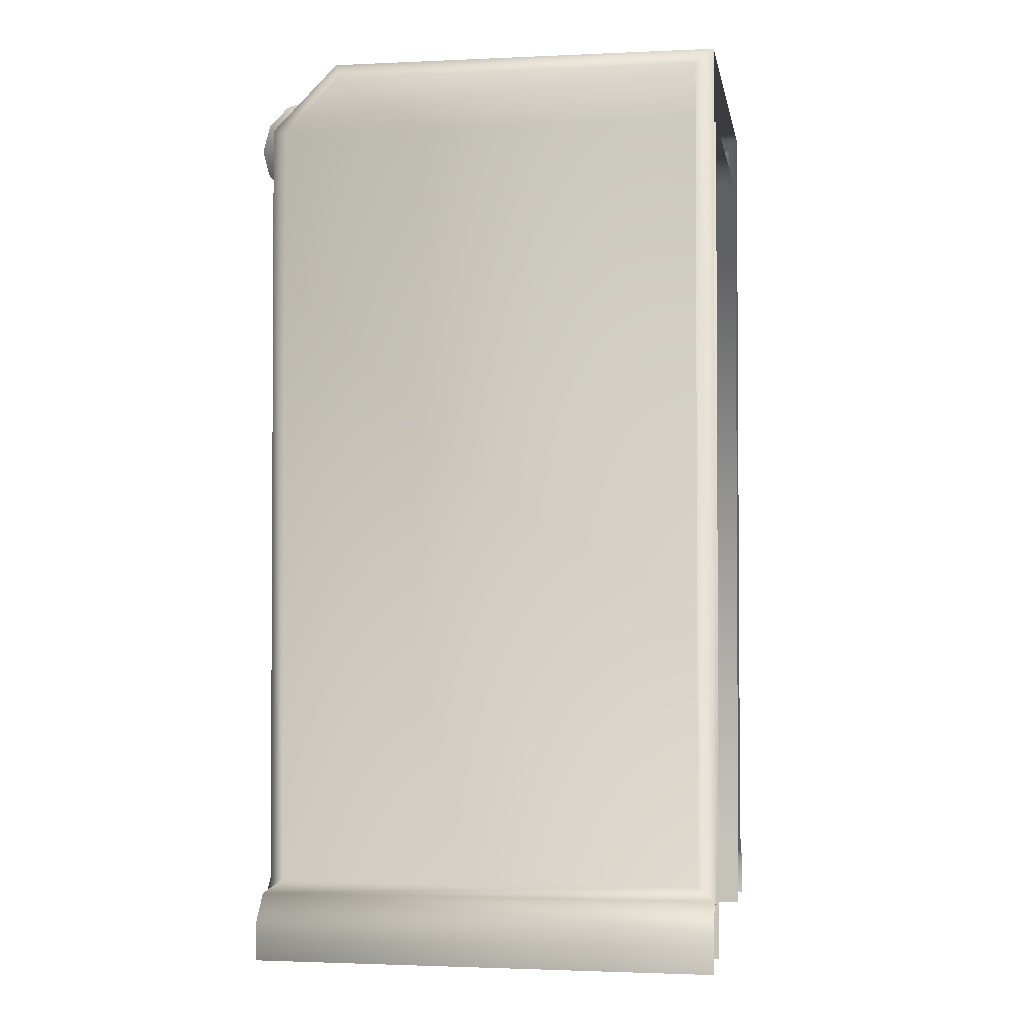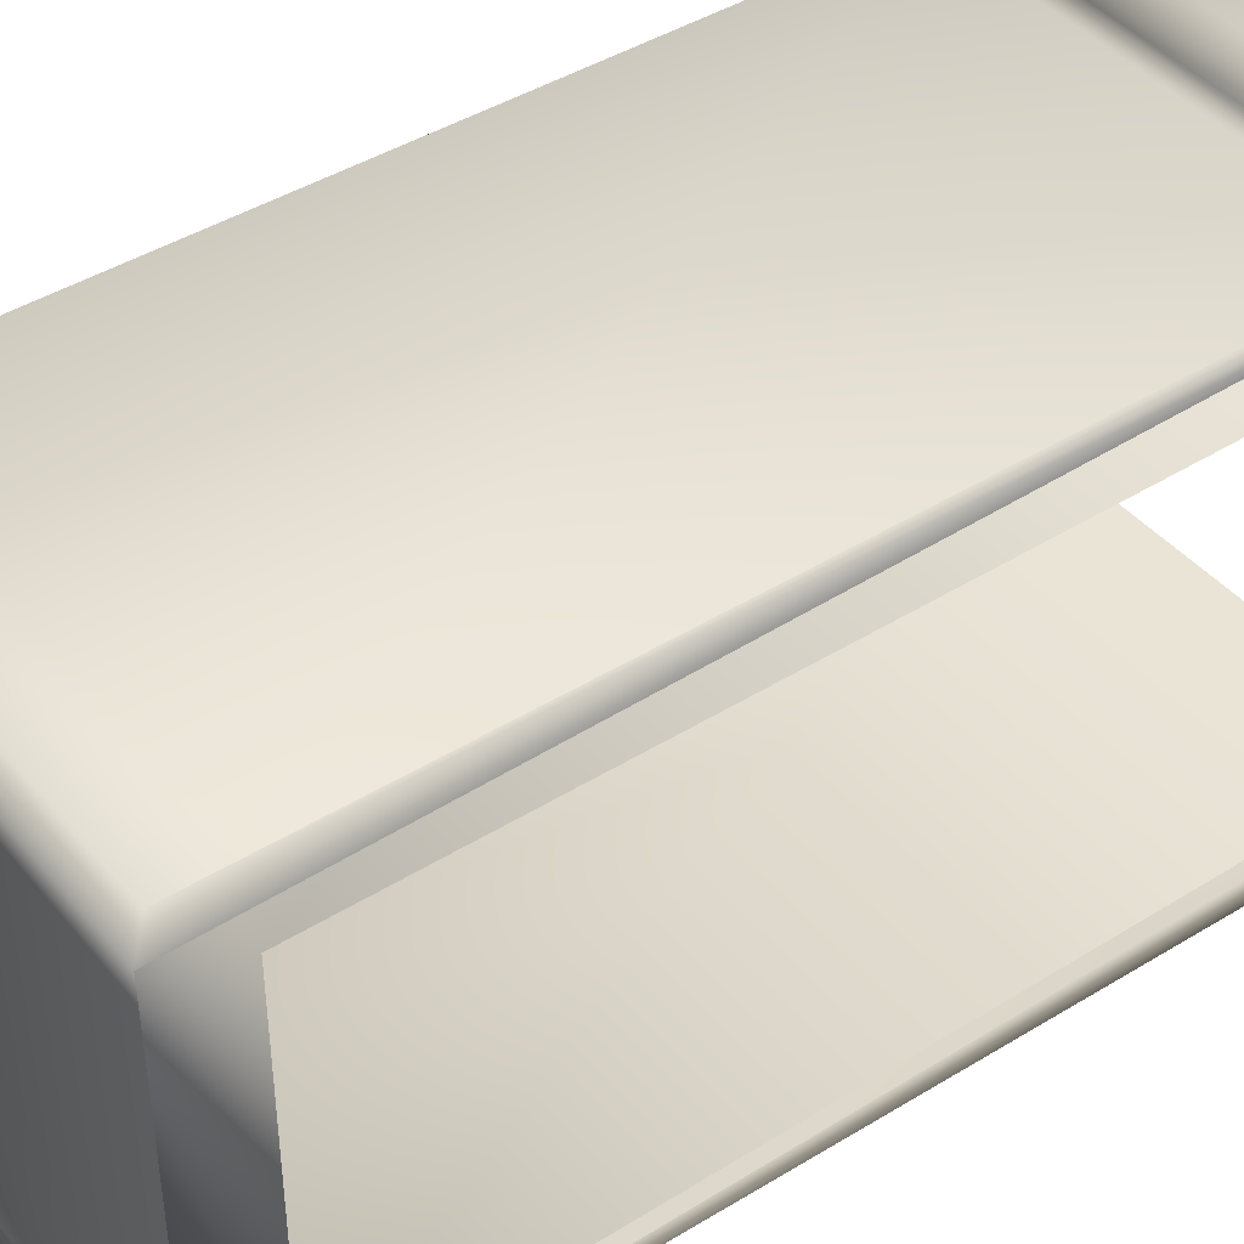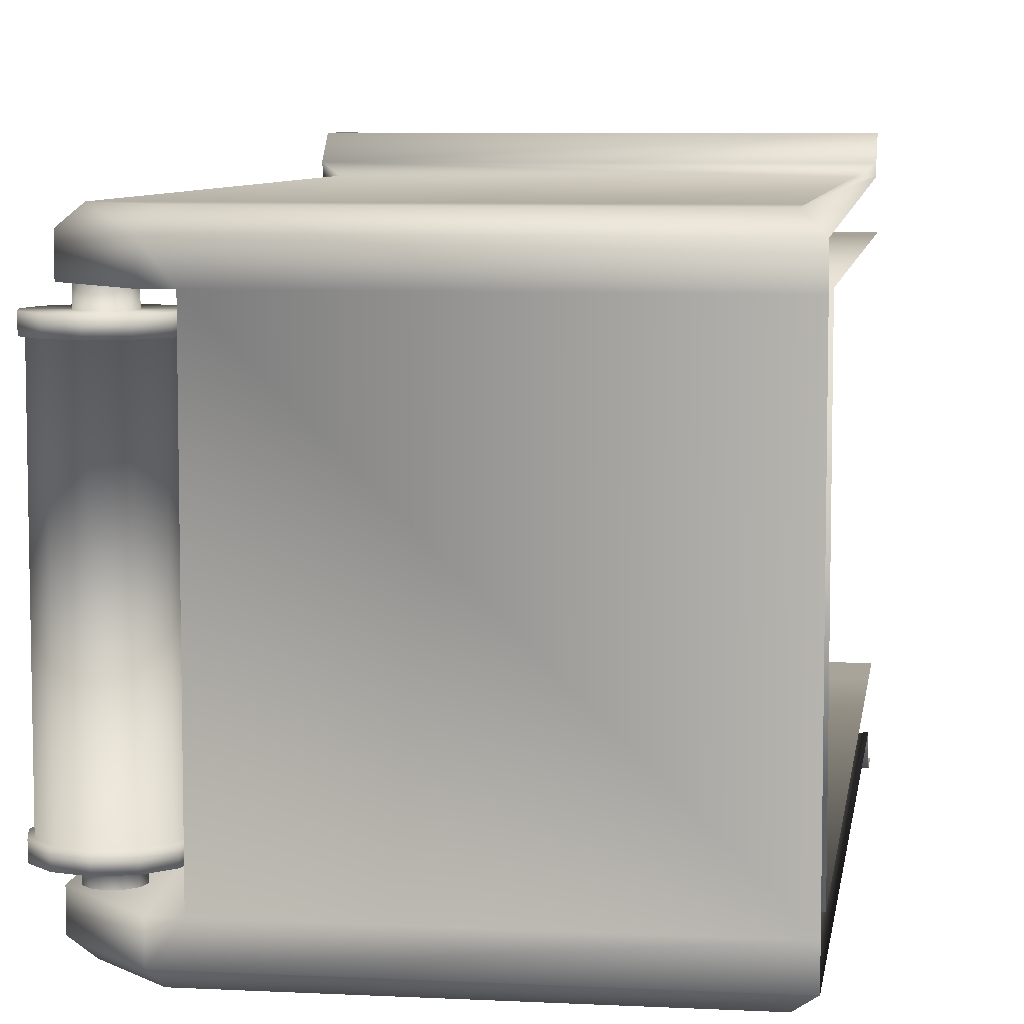
<metadata>
{"format":"obj","ext":"obj","renderer":"f3d","projection":"perspective","resolution":1024,"background":"white","views":[{"elev":-2.0,"azim":-170.5,"up":"+Y"},{"elev":42.6,"azim":-126.7,"up":"+Z"},{"elev":7.2,"azim":-171.8,"up":"+Z"}]}
</metadata>
<code>
v  84.06 89.24 17.75
v  84.06 91.28 17.75
v  84.06 91.28 97.21
v  84.06 89.24 97.21
v  84.06 169.7 17.75
v  84.06 178.3 17.75
v  84.06 178.3 97.21
v  84.06 169.7 97.21
v  84.06 161.6 17.75
v  84.06 163.7 17.75
v  84.06 163.7 97.21
v  84.06 161.6 97.21
v  84.06 153.6 17.75
v  84.06 155.6 17.75
v  84.06 155.6 97.21
v  84.06 153.6 97.21
v  84.06 121.4 17.75
v  84.06 123.5 17.75
v  84.06 123.5 97.21
v  84.06 121.4 97.21
v  84.06 97.28 17.75
v  84.06 99.32 17.75
v  84.06 99.32 97.21
v  84.06 97.28 97.21
v  83.64 94.28 17.75
v  83.64 94.28 97.21
v  84.06 147.6 17.75
v  83.64 150.6 17.75
v  83.64 150.6 97.21
v  84.06 147.6 97.21
v  83.64 126.5 17.75
v  83.64 126.5 97.21
v  84.06 115.4 17.75
v  83.64 118.4 17.75
v  83.64 118.4 97.21
v  84.06 115.4 97.21
v  84.06 107.4 17.75
v  83.64 110.4 17.75
v  83.64 110.4 97.21
v  84.06 107.4 97.21
v  83.64 102.3 17.75
v  83.64 102.3 97.21
v  84.06 10.85 17.75
v  83.64 13.85 17.75
v  83.64 13.85 97.21
v  84.06 10.85 97.21
v  84.06 34.98 17.75
v  83.64 37.98 17.75
v  83.64 37.98 97.21
v  84.06 34.98 97.21
v  84.06 51.06 17.75
v  83.64 54.06 17.75
v  83.64 54.06 97.21
v  84.06 51.06 97.21
v  84.06 75.19 17.75
v  83.64 78.19 17.75
v  83.64 78.19 97.21
v  84.06 75.19 97.21
v  80.06 169.7 17.75
v  80.06 178.3 17.75
v  80.06 161.6 17.75
v  80.06 161.6 97.21
v  80.06 163.7 97.21
v  80.06 163.7 17.75
v  80.06 145.5 17.75
v  80.06 145.5 97.21
v  80.06 147.6 97.21
v  80.06 147.6 17.75
v  80.06 105.3 17.75
v  80.06 105.3 97.21
v  80.06 107.4 97.21
v  80.06 107.4 17.75
v  80.06 91.28 17.75
v  80.06 91.28 97.21
v  80.47 94.28 97.21
v  80.47 94.28 17.75
v  80.47 150.6 97.21
v  80.47 150.6 17.75
v  80.06 123.5 17.75
v  80.06 123.5 97.21
v  80.47 126.5 97.21
v  80.47 126.5 17.75
v  80.06 115.4 17.75
v  80.06 115.4 97.21
v  80.47 118.4 97.21
v  80.47 118.4 17.75
v  80.06 99.32 17.75
v  80.06 99.32 97.21
v  80.47 102.3 97.21
v  80.47 102.3 17.75
v  80.06 10.85 17.75
v  80.06 10.85 97.21
v  80.47 13.85 97.21
v  80.47 13.85 17.75
v  80.06 18.89 17.75
v  80.06 18.89 97.21
v  80.47 21.89 97.21
v  80.47 21.89 17.75
v  80.06 59.11 17.75
v  80.06 59.11 97.21
v  80.47 62.11 97.21
v  80.47 62.11 17.75
v  80.06 75.19 17.75
v  80.06 75.19 97.21
v  80.47 78.19 97.21
v  80.47 78.19 17.75
v  83.64 166.7 17.75
v  80.47 166.7 17.75
v  83.64 158.6 17.75
v  80.47 158.6 17.75
v  80.06 155.6 17.75
v  80.06 153.6 17.75
v  84.06 145.5 17.75
v  83.64 142.5 17.75
v  80.47 142.5 17.75
v  84.06 139.5 17.75
v  80.06 139.5 17.75
v  84.06 137.5 17.75
v  80.06 137.5 17.75
v  83.64 134.5 17.75
v  80.47 134.5 17.75
v  84.06 131.5 17.75
v  80.06 131.5 17.75
v  84.06 129.5 17.75
v  80.06 129.5 17.75
v  80.06 121.4 17.75
v  84.06 113.4 17.75
v  80.06 113.4 17.75
v  80.47 110.4 17.75
v  84.06 105.3 17.75
v  80.06 97.28 17.75
v  80.06 89.24 17.75
v  83.64 86.24 17.75
v  80.47 86.24 17.75
v  84.06 83.24 17.75
v  80.06 83.24 17.75
v  84.06 81.19 17.75
v  80.06 81.19 17.75
v  84.06 73.15 17.75
v  80.06 73.15 17.75
v  83.64 70.15 17.75
v  80.47 70.15 17.75
v  84.06 67.15 17.75
v  80.06 67.15 17.75
v  84.06 65.11 17.75
v  80.06 65.11 17.75
v  83.64 62.11 17.75
v  84.06 59.11 17.75
v  84.06 57.06 17.75
v  80.06 57.06 17.75
v  80.47 54.06 17.75
v  80.06 51.06 17.75
v  84.06 49.02 17.75
v  80.06 49.02 17.75
v  83.64 46.02 17.75
v  80.47 46.02 17.75
v  84.06 43.02 17.75
v  80.06 43.02 17.75
v  84.06 40.98 17.75
v  80.06 40.98 17.75
v  80.47 37.98 17.75
v  80.06 34.98 17.75
v  84.06 32.93 17.75
v  80.06 32.93 17.75
v  83.64 29.93 17.75
v  80.47 29.93 17.75
v  84.06 26.93 17.75
v  80.06 26.93 17.75
v  84.06 24.89 17.75
v  80.06 24.89 17.75
v  83.64 21.89 17.75
v  84.06 18.89 17.75
v  84.06 16.85 17.75
v  80.06 16.85 17.75
v  84.06 2.206 17.75
v  80.06 2.206 17.75
v  84.06 2.206 97.21
v  84.06 73.15 97.21
v  84.06 83.24 97.21
v  84.06 81.19 97.21
v  83.64 86.24 97.21
v  83.64 158.6 97.21
v  84.06 137.5 97.21
v  83.64 134.5 97.21
v  84.06 113.4 97.21
v  84.06 16.85 97.21
v  84.06 57.06 97.21
v  80.06 24.89 97.21
v  80.06 26.93 97.21
v  80.06 40.98 97.21
v  80.06 43.02 97.21
v  80.06 49.02 97.21
v  80.06 51.06 97.21
v  80.06 57.06 97.21
v  80.06 81.19 97.21
v  80.06 83.24 97.21
v  80.47 86.24 97.21
v  80.06 89.24 97.21
v  80.47 142.5 97.21
v  80.47 134.5 97.21
v  80.06 137.5 97.21
v  80.06 121.4 97.21
v  80.47 110.4 97.21
v  80.06 113.4 97.21
v  80.06 97.28 97.21
v  80.06 16.85 97.21
v  80.47 29.93 97.21
v  80.06 32.93 97.21
v  80.47 37.98 97.21
v  80.06 178.3 97.21
v  84.06 145.5 97.21
v  84.06 139.5 97.21
v  84.06 129.5 97.21
v  84.06 131.5 97.21
v  84.06 105.3 97.21
v  83.64 166.7 97.21
v  83.64 142.5 97.21
v  84.06 18.89 97.21
v  83.64 21.89 97.21
v  84.06 26.93 97.21
v  83.64 29.93 97.21
v  84.06 43.02 97.21
v  83.64 46.02 97.21
v  84.06 59.11 97.21
v  83.64 62.11 97.21
v  84.06 67.15 97.21
v  83.64 70.15 97.21
v  80.06 169.7 97.21
v  80.06 153.6 97.21
v  80.06 155.6 97.21
v  80.06 139.5 97.21
v  80.06 129.5 97.21
v  80.06 131.5 97.21
v  80.47 166.7 97.21
v  80.47 158.6 97.21
v  80.06 34.98 97.21
v  80.47 46.02 97.21
v  80.47 54.06 97.21
v  80.06 67.15 97.21
v  80.47 70.15 97.21
v  80.06 2.206 97.21
v  80.06 73.15 97.21
v  80.06 65.11 97.21
v  84.06 65.11 97.21
v  84.06 49.02 97.21
v  84.06 40.98 97.21
v  84.06 32.93 97.21
v  84.06 24.89 97.21
v  96.21 16.56 107.6
v  96.21 183.9 107.6
v  3.786 183.9 107.6
v  3.786 17.17 107.6
v  100 16.54 104.2
v  100 16.54 97.37
v  100 185.4 97.37
v  100 185.4 104.2
v  80.21 16.54 97.37
v  80.21 185.4 97.37
v  80.21 200 97.37
v  85.42 200 97.37
v  85.42 200 104.2
v  0 200 97.37
v  0 200 104.2
v  0 16.54 97.37
v  0 185.4 97.37
v  80.21 200 17.91
v  0 200 17.91
v  0 8.965 115.3
v  0 -0 115.3
v  100 -0 115.3
v  100 8.312 115.3
v  100 12.75 107.6
v  100 -0 107.6
v  100 -0 97.37
v  80.21 -0 97.37
v  0 -0 97.37
v  100 13.9 110.1
v  0 14.55 110.1
v  0 13.4 107.6
v  83.85 196.2 107.6
v  3.786 196.2 107.6
v  80.21 185.4 17.91
v  96.21 16.56 7.64
v  3.786 17.17 7.64
v  3.786 183.9 7.64
v  96.21 183.9 7.64
v  100 16.54 11.05
v  100 185.4 11.05
v  100 185.4 17.91
v  100 16.54 17.91
v  85.42 200 17.91
v  80.21 16.54 17.91
v  85.42 200 11.05
v  0 200 11.05
v  0 185.4 17.91
v  0 16.54 17.91
v  0 8.965 -0
v  100 8.312 -0
v  100 0 -0
v  0 0 -0
v  100 0 17.91
v  100 0 7.64
v  100 12.75 7.64
v  80.21 0 17.91
v  0 0 17.91
v  100 13.9 5.191
v  0 14.55 5.191
v  0 13.4 7.64
v  83.85 196.2 7.64
v  3.786 196.2 7.64
v  98.36 183.1 93.77
v  97.75 185.4 93.77
v  97.75 185.4 97.65
v  98.36 183.1 97.65
v  96.09 187.1 93.77
v  96.09 187.1 97.65
v  93.81 187.7 93.77
v  93.81 187.7 97.65
v  91.54 187.1 93.77
v  91.54 187.1 97.65
v  89.88 185.4 93.77
v  89.88 185.4 97.65
v  89.27 183.1 93.77
v  89.27 183.1 97.65
v  89.88 180.9 93.77
v  89.88 180.9 97.65
v  91.54 179.2 93.77
v  91.54 179.2 97.65
v  93.81 178.6 93.77
v  93.81 178.6 97.65
v  96.09 179.2 93.77
v  96.09 179.2 97.65
v  97.75 180.9 93.77
v  97.75 180.9 97.65
v  104 189 90.56
v  104 189 93.77
v  105.5 183.1 93.77
v  105.5 183.1 90.56
v  99.67 193.3 90.56
v  99.67 193.3 93.77
v  93.81 194.8 90.56
v  93.81 194.8 93.77
v  87.95 193.3 90.56
v  87.95 193.3 93.77
v  83.66 189 90.56
v  83.66 189 93.77
v  82.09 183.1 90.56
v  82.09 183.1 93.77
v  83.66 177.3 90.56
v  83.66 177.3 93.77
v  87.95 173 90.56
v  87.95 173 93.77
v  93.81 171.4 90.56
v  93.81 171.4 93.77
v  99.67 173 90.56
v  99.67 173 93.77
v  104 177.3 90.56
v  104 177.3 93.77
v  104.6 183.1 90.56
v  103.1 188.5 90.56
v  99.19 192.4 90.56
v  93.81 193.9 90.56
v  88.44 192.4 90.56
v  84.5 188.5 90.56
v  83.06 183.1 90.56
v  84.5 177.7 90.56
v  88.44 173.8 90.56
v  93.81 172.4 90.56
v  99.19 173.8 90.56
v  103.1 177.7 90.56
v  98.36 183.1 21.51
v  98.36 183.1 17.63
v  97.75 185.4 17.63
v  97.75 185.4 21.51
v  96.09 187.1 17.63
v  96.09 187.1 21.51
v  93.81 187.7 17.63
v  93.81 187.7 21.51
v  91.54 187.1 17.63
v  91.54 187.1 21.51
v  89.88 185.4 17.63
v  89.88 185.4 21.51
v  89.27 183.1 17.63
v  89.27 183.1 21.51
v  89.88 180.9 17.63
v  89.88 180.9 21.51
v  91.54 179.2 17.63
v  91.54 179.2 21.51
v  93.81 178.6 17.63
v  93.81 178.6 21.51
v  96.09 179.2 17.63
v  96.09 179.2 21.51
v  97.75 180.9 17.63
v  97.75 180.9 21.51
v  104 189 24.73
v  105.5 183.1 24.73
v  105.5 183.1 21.51
v  104 189 21.51
v  99.67 193.3 24.73
v  99.67 193.3 21.51
v  93.81 194.8 24.73
v  93.81 194.8 21.51
v  87.95 193.3 24.73
v  87.95 193.3 21.51
v  83.66 189 24.73
v  83.66 189 21.51
v  82.09 183.1 24.73
v  82.09 183.1 21.51
v  83.66 177.3 24.73
v  83.66 177.3 21.51
v  87.95 173 24.73
v  87.95 173 21.51
v  93.81 171.4 24.73
v  93.81 171.4 21.51
v  99.67 173 24.73
v  99.67 173 21.51
v  104 177.3 24.73
v  104 177.3 21.51
v  104.6 183.1 24.73
v  103.1 188.5 24.73
v  99.19 192.4 24.73
v  93.81 193.9 24.73
v  88.44 192.4 24.73
v  84.5 188.5 24.73
v  83.06 183.1 24.73
v  84.5 177.7 24.73
v  88.44 173.8 24.73
v  93.81 172.4 24.73
v  99.19 173.8 24.73
v  103.1 177.7 24.73
o Door_closed_01
g Door_closed_01
f 1 2 3 4
f 5 6 7 8
f 9 10 11 12
f 13 14 15 16
f 17 18 19 20
f 21 22 23 24
f 2 25 26 3
f 27 28 29 30
f 18 31 32 19
f 33 34 35 36
f 37 38 39 40
f 22 41 42 23
f 43 44 45 46
f 47 48 49 50
f 51 52 53 54
f 55 56 57 58
f 6 5 59 60
f 61 62 63 64
f 65 66 67 68
f 69 70 71 72
f 73 74 75 76
f 68 67 77 78
f 79 80 81 82
f 83 84 85 86
f 87 88 89 90
f 91 92 93 94
f 95 96 97 98
f 99 100 101 102
f 103 104 105 106
f 5 107 108 59
f 107 10 64 108
f 10 9 61 64
f 9 109 110 61
f 109 14 111 110
f 14 13 112 111
f 13 28 78 112
f 28 27 68 78
f 27 113 65 68
f 113 114 115 65
f 114 116 117 115
f 116 118 119 117
f 118 120 121 119
f 120 122 123 121
f 122 124 125 123
f 124 31 82 125
f 31 18 79 82
f 18 17 126 79
f 17 34 86 126
f 34 33 83 86
f 33 127 128 83
f 127 38 129 128
f 38 37 72 129
f 37 130 69 72
f 130 41 90 69
f 41 22 87 90
f 22 21 131 87
f 21 25 76 131
f 25 2 73 76
f 2 1 132 73
f 1 133 134 132
f 133 135 136 134
f 135 137 138 136
f 137 56 106 138
f 56 55 103 106
f 55 139 140 103
f 139 141 142 140
f 141 143 144 142
f 143 145 146 144
f 145 147 102 146
f 147 148 99 102
f 148 149 150 99
f 149 52 151 150
f 52 51 152 151
f 51 153 154 152
f 153 155 156 154
f 155 157 158 156
f 157 159 160 158
f 159 48 161 160
f 48 47 162 161
f 47 163 164 162
f 163 165 166 164
f 165 167 168 166
f 167 169 170 168
f 169 171 98 170
f 171 172 95 98
f 172 173 174 95
f 173 44 94 174
f 44 43 91 94
f 43 175 176 91
f 175 43 46 177
f 139 55 58 178
f 137 135 179 180
f 133 1 4 181
f 109 9 12 182
f 28 13 16 29
f 120 118 183 184
f 38 127 185 39
f 44 173 186 45
f 52 149 187 53
f 168 170 188 189
f 158 160 190 191
f 152 154 192 193
f 99 150 194 100
f 136 138 195 196
f 132 134 197 198
f 65 115 199 66
f 119 121 200 201
f 126 86 85 202
f 128 129 203 204
f 131 76 75 205
f 174 94 93 206
f 170 98 97 188
f 164 166 207 208
f 160 161 209 190
f 6 60 210 7
f 211 113 27 30
f 183 118 116 212
f 213 124 122 214
f 185 127 33 36
f 215 130 37 40
f 11 10 107 216
f 15 14 109 182
f 212 116 114 217
f 214 122 120 184
f 218 172 171 219
f 220 167 165 221
f 222 157 155 223
f 224 148 147 225
f 226 143 141 227
f 179 135 133 181
f 7 210 228 8
f 198 74 73 132
f 228 210 60 59
f 229 230 111 112
f 201 231 117 119
f 232 233 123 125
f 202 80 79 126
f 204 84 83 128
f 205 88 87 131
f 63 234 108 64
f 230 235 110 111
f 231 199 115 117
f 233 200 121 123
f 71 203 129 72
f 189 207 166 168
f 236 209 161 162
f 191 237 156 158
f 193 238 151 152
f 239 240 142 144
f 196 197 134 136
f 177 241 176 175
f 8 228 234 216
f 216 234 63 11
f 11 63 62 12
f 12 62 235 182
f 182 235 230 15
f 15 230 229 16
f 16 229 77 29
f 29 77 67 30
f 30 67 66 211
f 211 66 199 217
f 217 199 231 212
f 212 231 201 183
f 183 201 200 184
f 184 200 233 214
f 214 233 232 213
f 213 232 81 32
f 32 81 80 19
f 19 80 202 20
f 20 202 85 35
f 35 85 84 36
f 36 84 204 185
f 185 204 203 39
f 39 203 71 40
f 40 71 70 215
f 215 70 89 42
f 42 89 88 23
f 23 88 205 24
f 24 205 75 26
f 26 75 74 3
f 3 74 198 4
f 4 198 197 181
f 181 197 196 179
f 179 196 195 180
f 180 195 105 57
f 57 105 104 58
f 58 104 242 178
f 178 242 240 227
f 227 240 239 226
f 226 239 243 244
f 244 243 101 225
f 225 101 100 224
f 224 100 194 187
f 187 194 238 53
f 53 238 193 54
f 54 193 192 245
f 245 192 237 223
f 223 237 191 222
f 222 191 190 246
f 246 190 209 49
f 49 209 236 50
f 50 236 208 247
f 247 208 207 221
f 221 207 189 220
f 220 189 188 248
f 248 188 97 219
f 219 97 96 218
f 218 96 206 186
f 186 206 93 45
f 45 93 92 46
f 46 92 241 177
f 173 172 218 186
f 169 167 220 248
f 163 47 50 247
f 159 157 222 246
f 153 51 54 245
f 149 148 224 187
f 145 143 226 244
f 107 5 8 216
f 114 113 211 217
f 31 124 213 32
f 34 17 20 35
f 41 130 215 42
f 25 21 24 26
f 171 169 248 219
f 165 163 247 221
f 48 159 246 49
f 155 153 245 223
f 147 145 244 225
f 141 139 178 227
f 56 137 180 57
f 91 176 241 92
f 95 174 206 96
f 162 164 208 236
f 144 146 243 239
f 103 140 242 104
f 59 108 234 228
f 61 110 235 62
f 112 78 77 229
f 125 82 81 232
f 69 90 89 70
f 154 156 237 192
f 150 151 238 194
f 146 102 101 243
f 140 142 240 242
f 138 106 105 195
f 249 250 251 252
f 253 254 255 256
f 254 257 258 259 260 255
f 261 260 259 262 263
f 256 255 260 261
f 257 264 265 258
f 259 266 267 262
f 268 269 270 271
f 253 272 273 274 254
f 254 274 275 257
f 257 275 276 264
f 273 272 277 271 270
f 277 278 268 271
f 272 249 277
f 279 278 252
f 250 256 261 280
f 280 261 263 281
f 281 263 279 252 251
f 249 253 256 250
f 280 281 251 250
f 272 253 249
f 277 249 252 278
f 259 258 282 266
f 283 284 285 286
f 287 288 289 290
f 290 289 291 266 282 292
f 293 294 267 266 291
f 288 293 291 289
f 295 282 258 265
f 292 282 295 296
f 297 298 299 300
f 287 290 301 302 303
f 290 292 304 301
f 292 296 305 304
f 302 299 298 306 303
f 306 298 297 307
f 303 306 283
f 308 284 307
f 286 309 293 288
f 309 310 294 293
f 310 285 284 308 294
f 283 286 288 287
f 309 286 285 310
f 303 283 287
f 306 307 284 283
f 311 312 313 314
f 312 315 316 313
f 315 317 318 316
f 317 319 320 318
f 319 321 322 320
f 321 323 324 322
f 323 325 326 324
f 325 327 328 326
f 327 329 330 328
f 329 331 332 330
f 331 333 334 332
f 333 311 314 334
f 335 336 337 338
f 339 340 336 335
f 341 342 340 339
f 343 344 342 341
f 345 346 344 343
f 347 348 346 345
f 349 350 348 347
f 351 352 350 349
f 353 354 352 351
f 355 356 354 353
f 357 358 356 355
f 338 337 358 357
f 312 311 337 336
f 311 333 358 337
f 333 331 356 358
f 331 329 354 356
f 329 327 352 354
f 327 325 350 352
f 325 323 348 350
f 323 321 346 348
f 321 319 344 346
f 319 317 342 344
f 317 315 340 342
f 315 312 336 340
f 359 360 335 338
f 360 361 339 335
f 361 362 341 339
f 362 363 343 341
f 363 364 345 343
f 364 365 347 345
f 365 366 349 347
f 366 367 351 349
f 367 368 353 351
f 368 369 355 353
f 369 370 357 355
f 370 359 338 357
f 371 372 373 374
f 374 373 375 376
f 376 375 377 378
f 378 377 379 380
f 380 379 381 382
f 382 381 383 384
f 384 383 385 386
f 386 385 387 388
f 388 387 389 390
f 390 389 391 392
f 392 391 393 394
f 394 393 372 371
f 395 396 397 398
f 399 395 398 400
f 401 399 400 402
f 403 401 402 404
f 405 403 404 406
f 407 405 406 408
f 409 407 408 410
f 411 409 410 412
f 413 411 412 414
f 415 413 414 416
f 417 415 416 418
f 396 417 418 397
f 398 397 371 374
f 397 418 394 371
f 418 416 392 394
f 416 414 390 392
f 414 412 388 390
f 412 410 386 388
f 410 408 384 386
f 408 406 382 384
f 406 404 380 382
f 404 402 378 380
f 402 400 376 378
f 400 398 374 376
f 419 396 395 420
f 420 395 399 421
f 421 399 401 422
f 422 401 403 423
f 423 403 405 424
f 424 405 407 425
f 425 407 409 426
f 426 409 411 427
f 427 411 413 428
f 428 413 415 429
f 429 415 417 430
f 430 417 396 419
f 360 359 419 420
f 361 360 420 421
f 362 361 421 422
f 363 362 422 423
f 364 363 423 424
f 365 364 424 425
f 366 365 425 426
f 367 366 426 427
f 368 367 427 428
f 369 368 428 429
f 370 369 429 430
f 359 370 430 419

</code>
